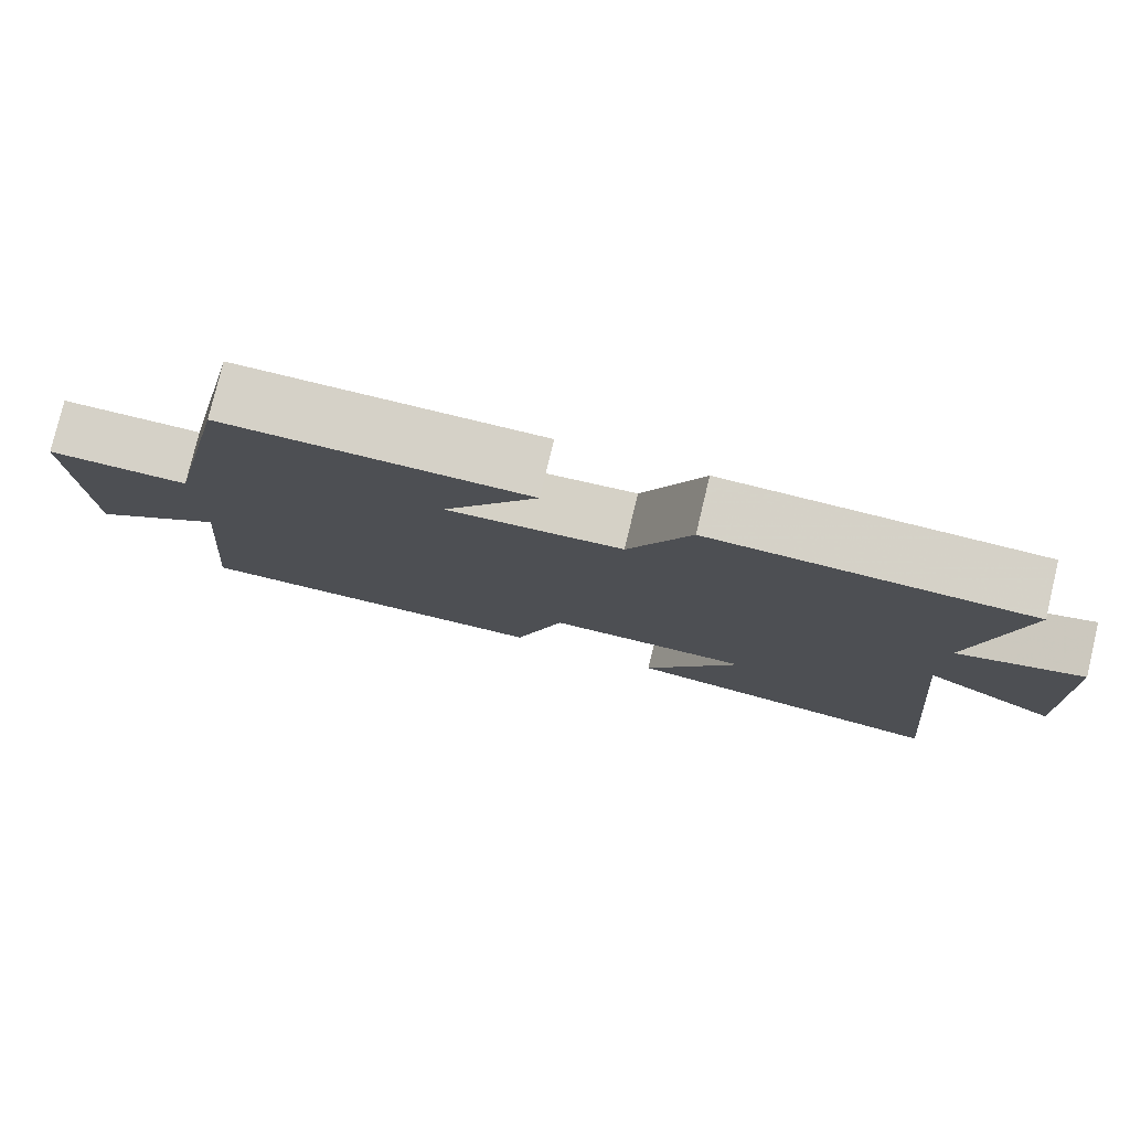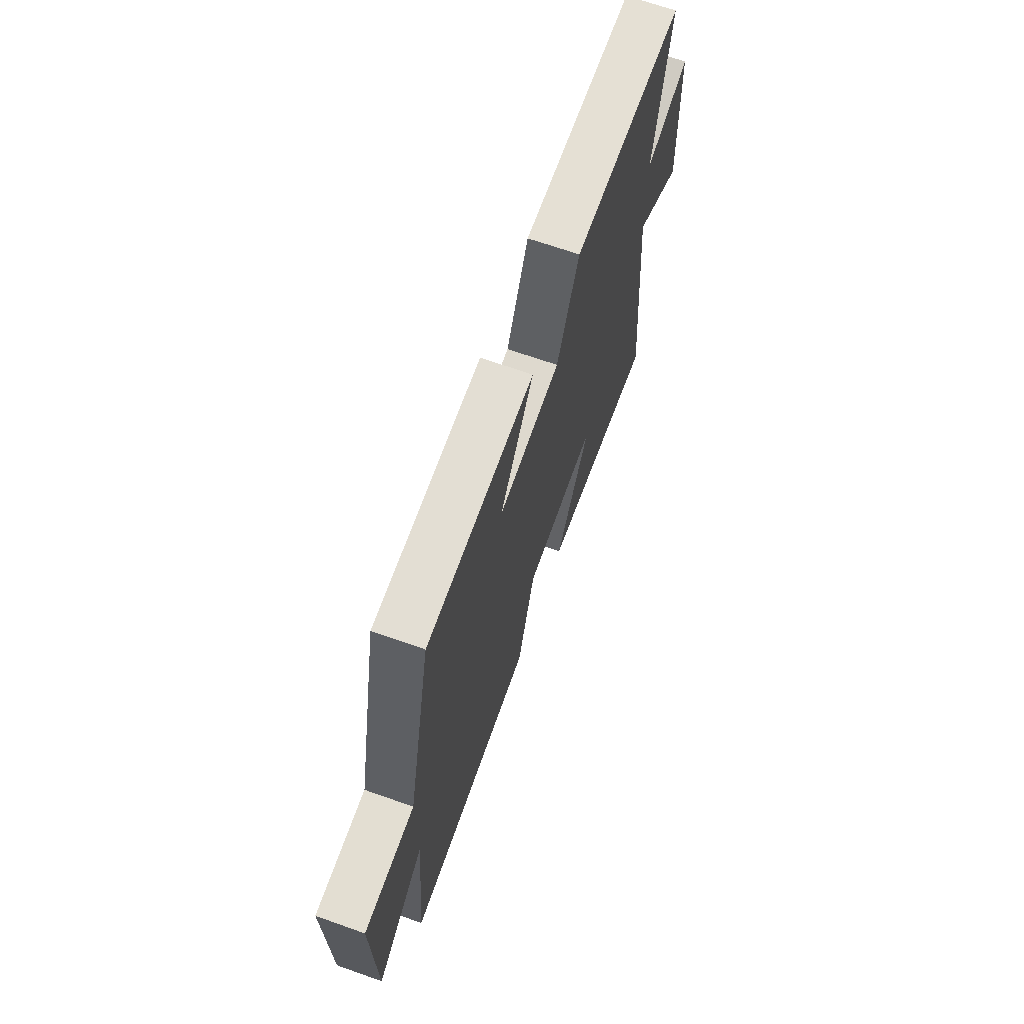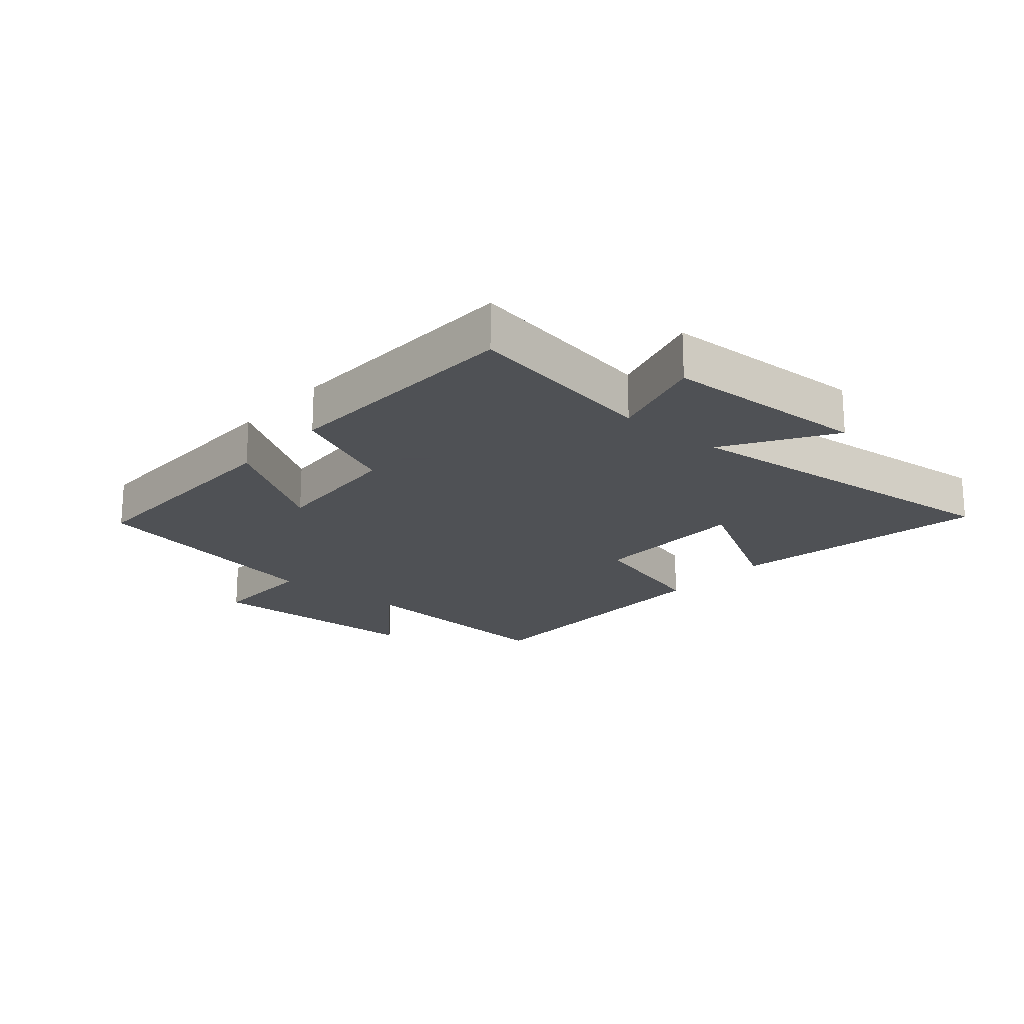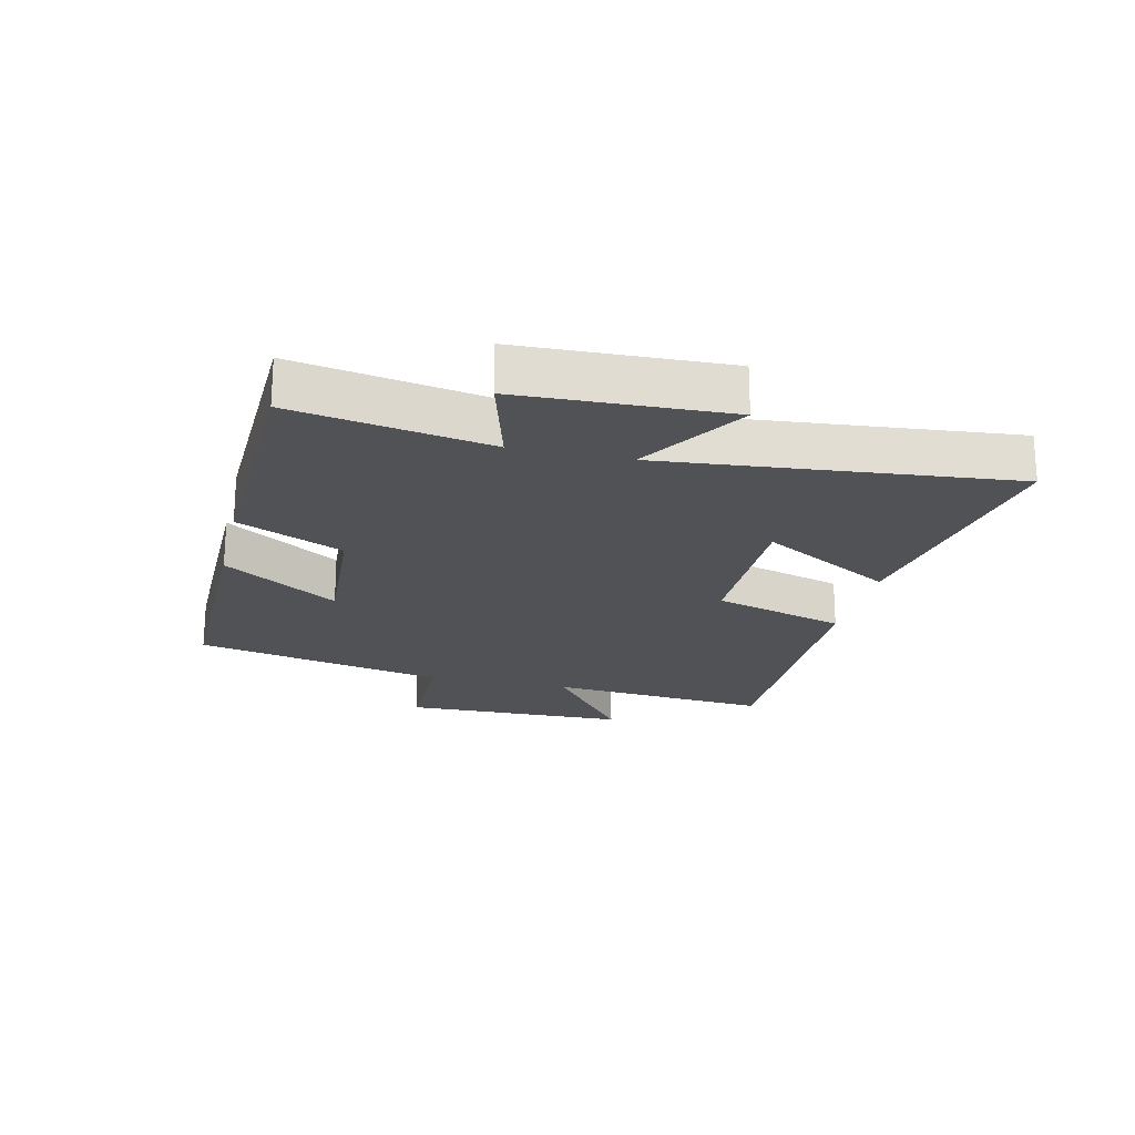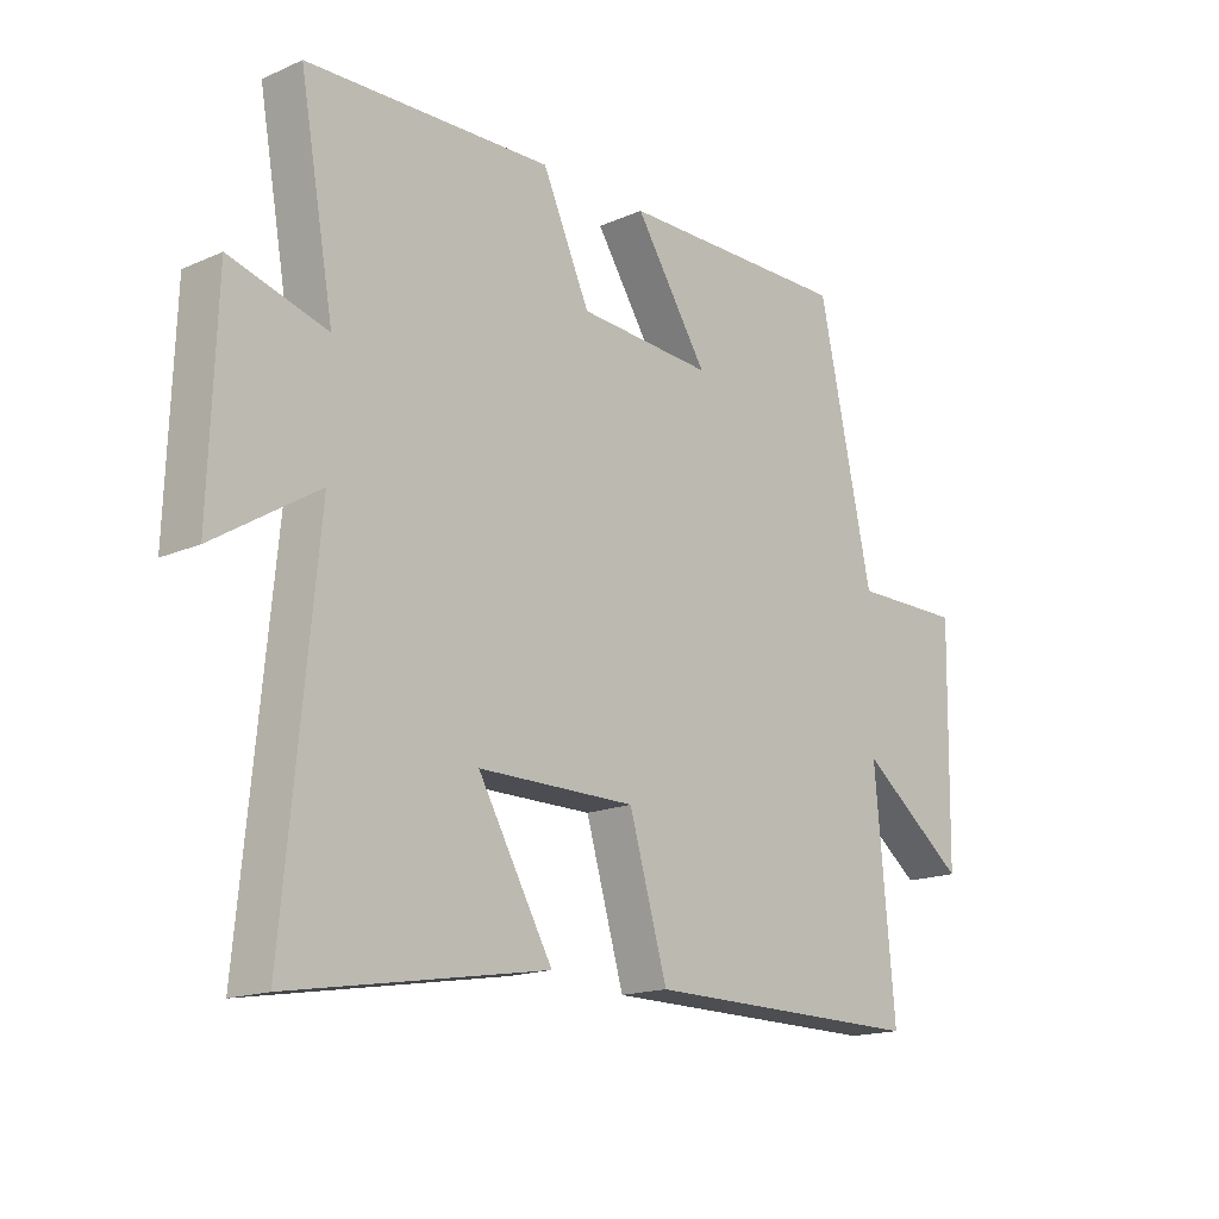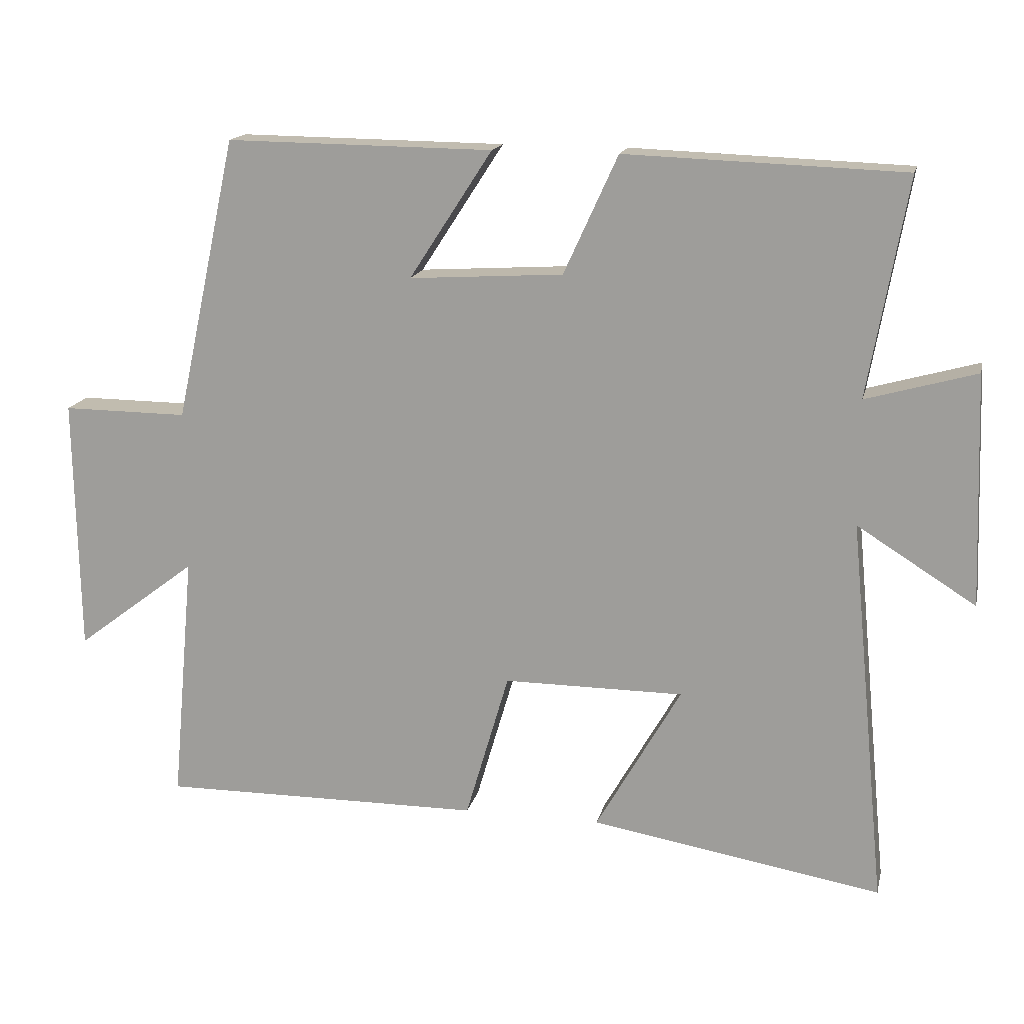
<metadata>
{"format":"obj","ext":"obj","renderer":"f3d","projection":"perspective","resolution":1024,"background":"white","views":[{"elev":78.8,"azim":13.5,"up":"+Z"},{"elev":67.9,"azim":-70.5,"up":"+Z"},{"elev":-19.5,"azim":49.4,"up":"+Y"},{"elev":-21.0,"azim":76.9,"up":"+Y"},{"elev":-16.4,"azim":131.8,"up":"+Z"},{"elev":16.2,"azim":12.7,"up":"+Z"}]}
</metadata>
<code>
v 0.554 0.07 -0.571
v 0.133 0.07 -0.5
v 0.256 0.07 -0.285
v -0.004 0.07 -0.285
v -0.067 0.07 -0.5
v -0.533 0.07 -0.504
v -0.5 0.07 -0.141
v -0.675 0.07 -0.274
v -0.681 0.07 0.096
v -0.5 0.07 0.095
v -0.411 0.07 0.504
v -0.026 0.07 0.5
v -0.146 0.07 0.315
v 0.076 0.07 0.329
v 0.154 0.07 0.5
v 0.556 0.07 0.486
v 0.5 0.07 0.171
v 0.659 0.07 0.216
v 0.671 0.07 -0.118
v 0.5 0.07 -0.011
v 0.554 0 -0.571
v 0.133 0 -0.5
v 0.256 0 -0.285
v -0.004 0 -0.285
v -0.067 0 -0.5
v -0.533 0 -0.504
v -0.5 0 -0.141
v -0.675 0 -0.274
v -0.681 0 0.096
v -0.5 0 0.095
v -0.411 0 0.504
v -0.026 0 0.5
v -0.146 0 0.315
v 0.076 0 0.329
v 0.154 0 0.5
v 0.556 0 0.486
v 0.5 0 0.171
v 0.659 0 0.216
v 0.671 0 -0.118
v 0.5 0 -0.011
f 17 18 19 20
f 14 15 16 17
f 13 14 17 20
f 10 11 12 13
f 10 13 20
f 7 8 9 10
f 7 10 20
f 4 5 6 7
f 3 4 7 20
f 1 2 3 20
f 40 39 38 37
f 37 36 35 34
f 40 37 34 33
f 33 32 31 30
f 40 33 30
f 30 29 28 27
f 40 30 27
f 27 26 25 24
f 40 27 24 23
f 40 23 22 21
f 1 21 22 2
f 2 22 23 3
f 3 23 24 4
f 4 24 25 5
f 5 25 26 6
f 6 26 27 7
f 7 27 28 8
f 8 28 29 9
f 9 29 30 10
f 10 30 31 11
f 11 31 32 12
f 12 32 33 13
f 13 33 34 14
f 14 34 35 15
f 15 35 36 16
f 16 36 37 17
f 17 37 38 18
f 18 38 39 19
f 19 39 40 20
f 20 40 21 1

</code>
